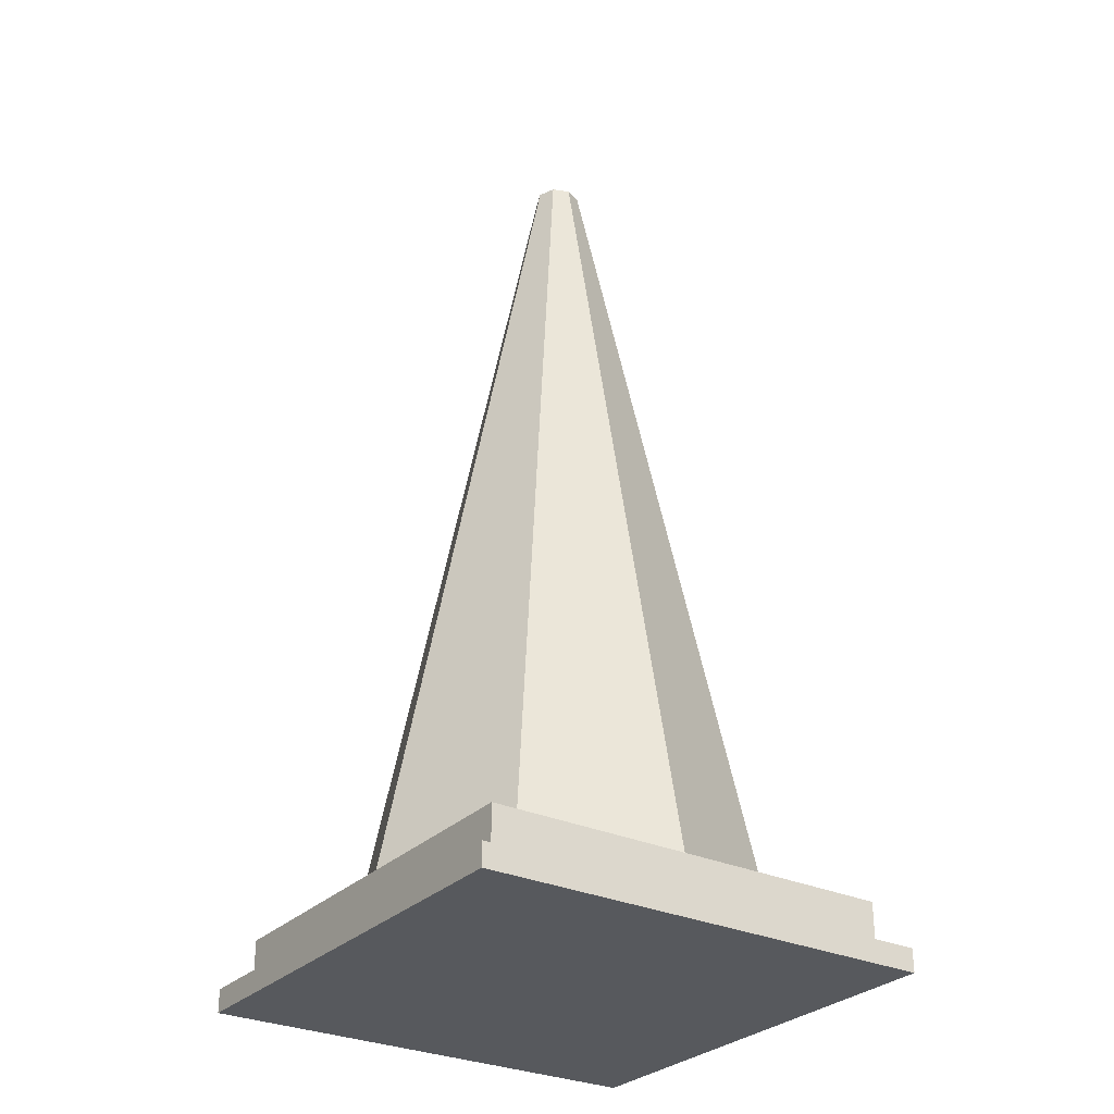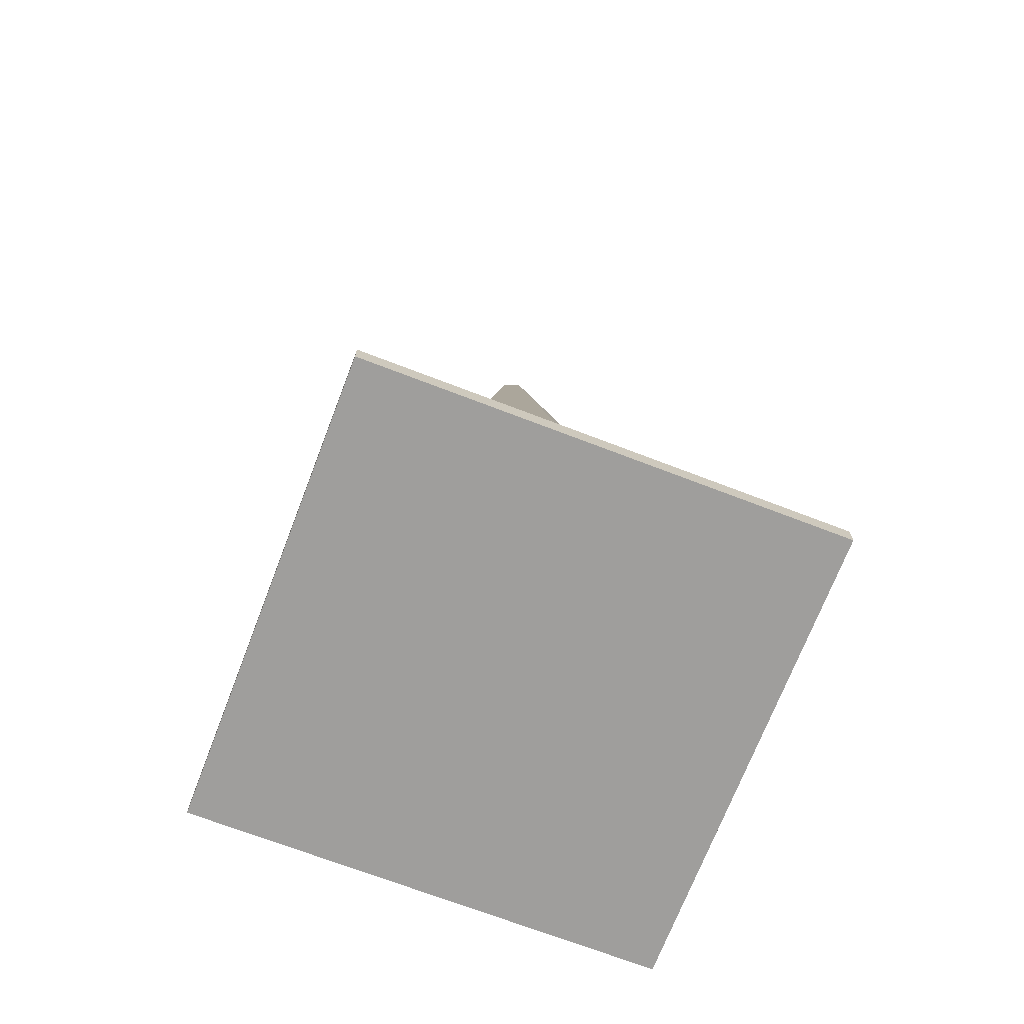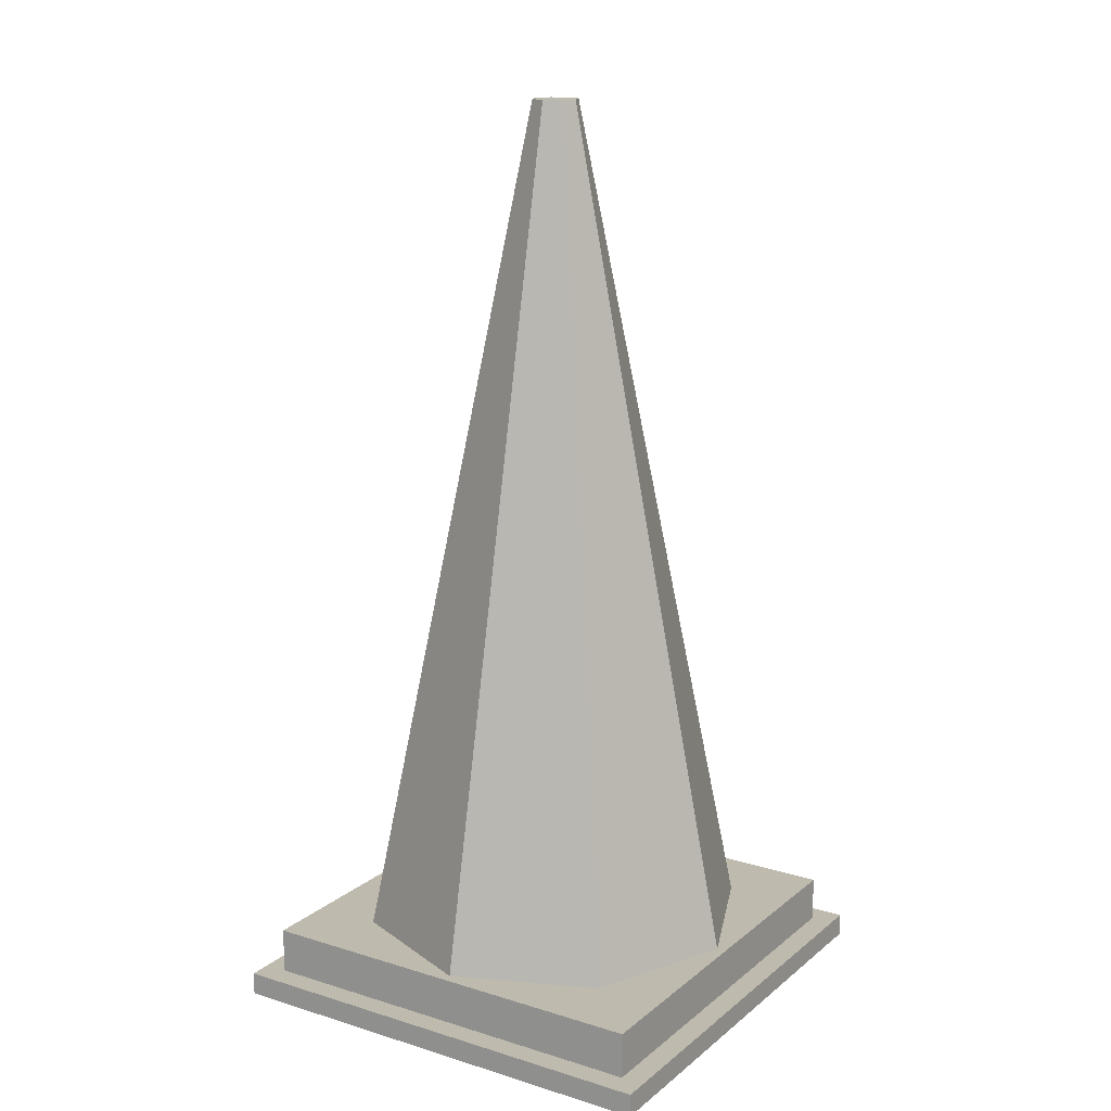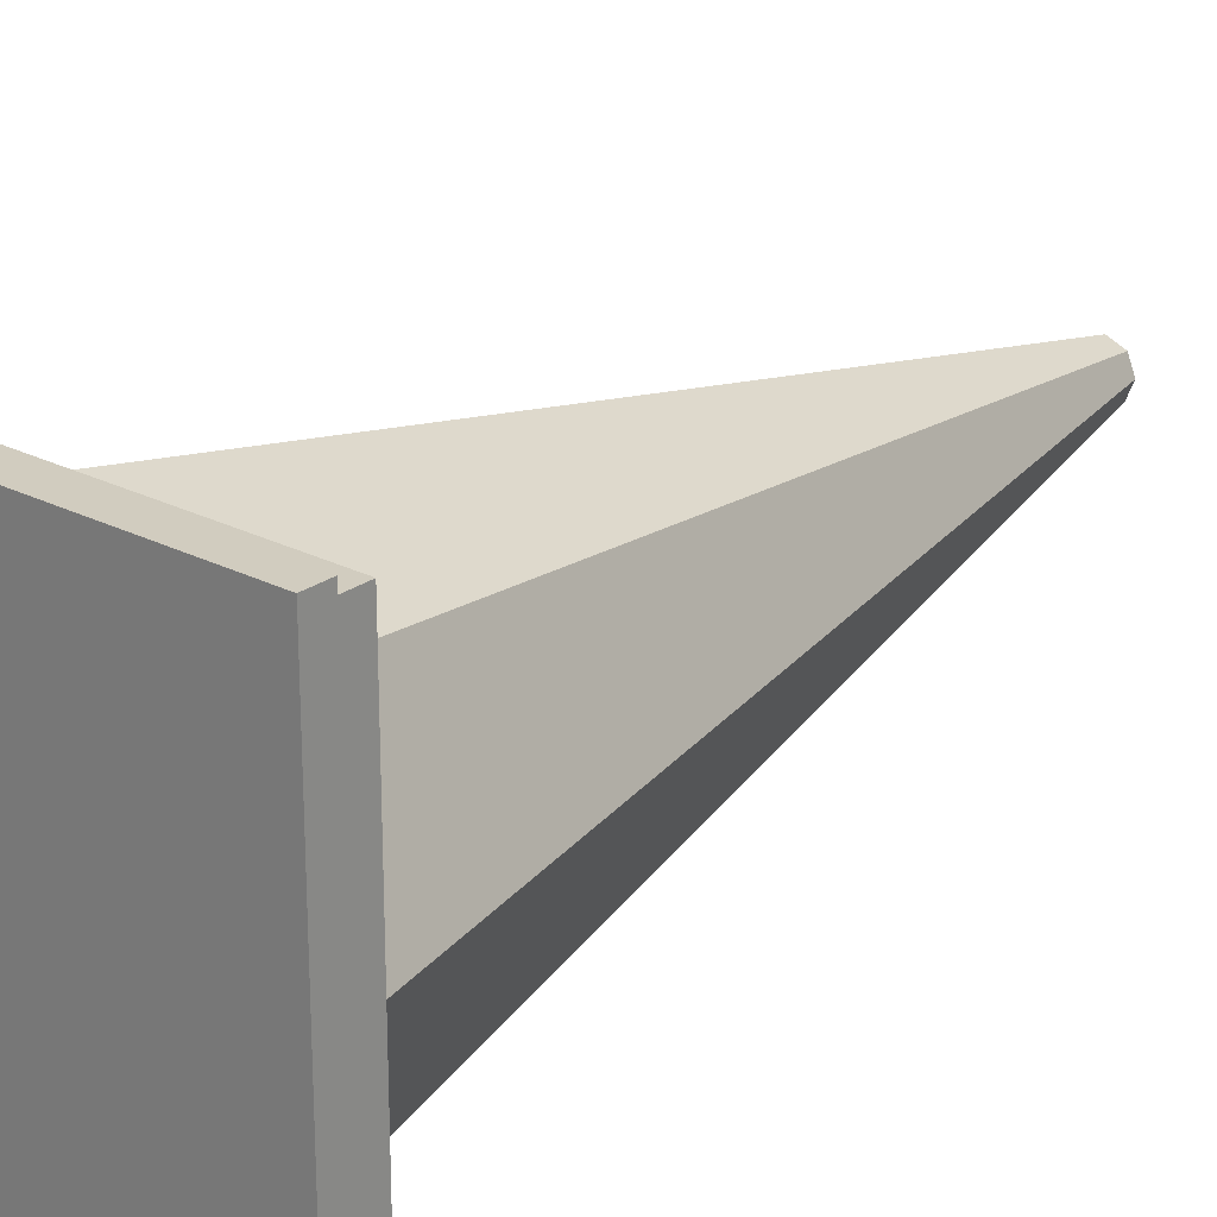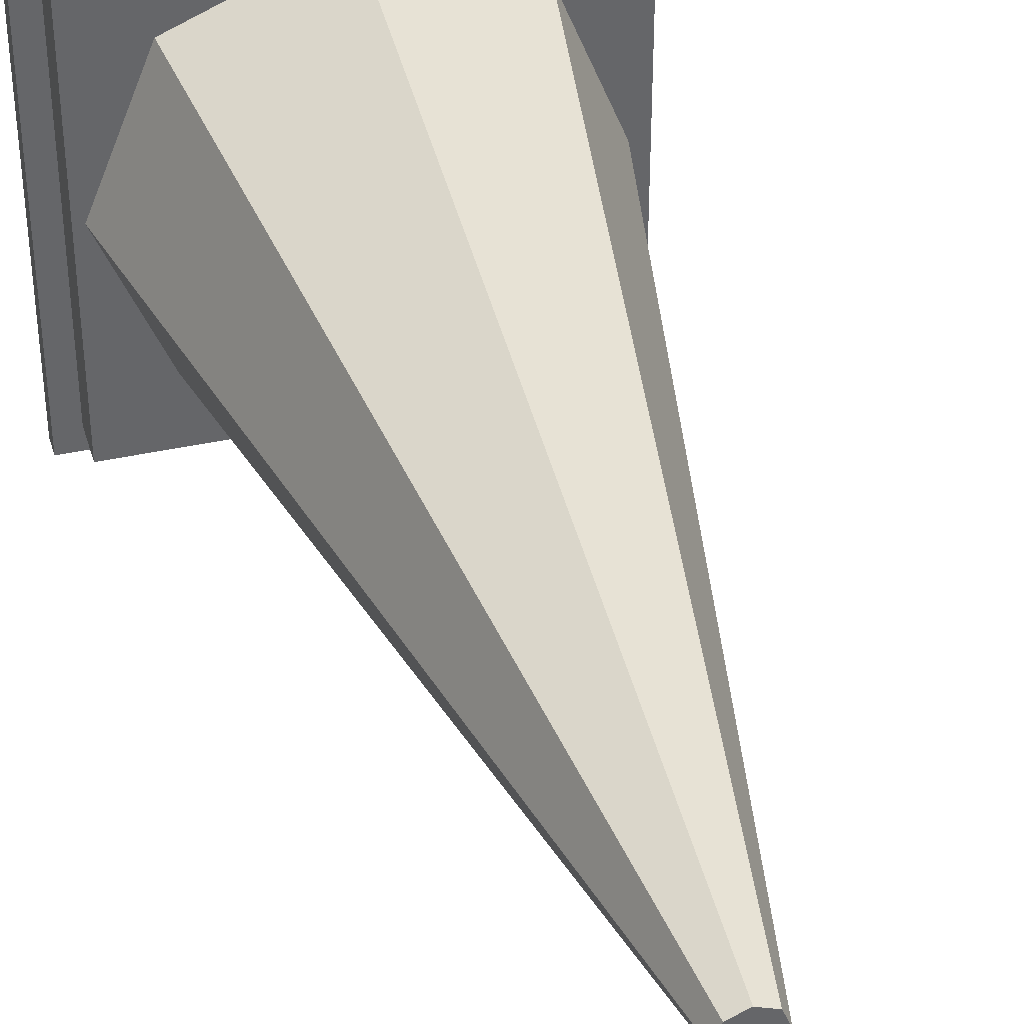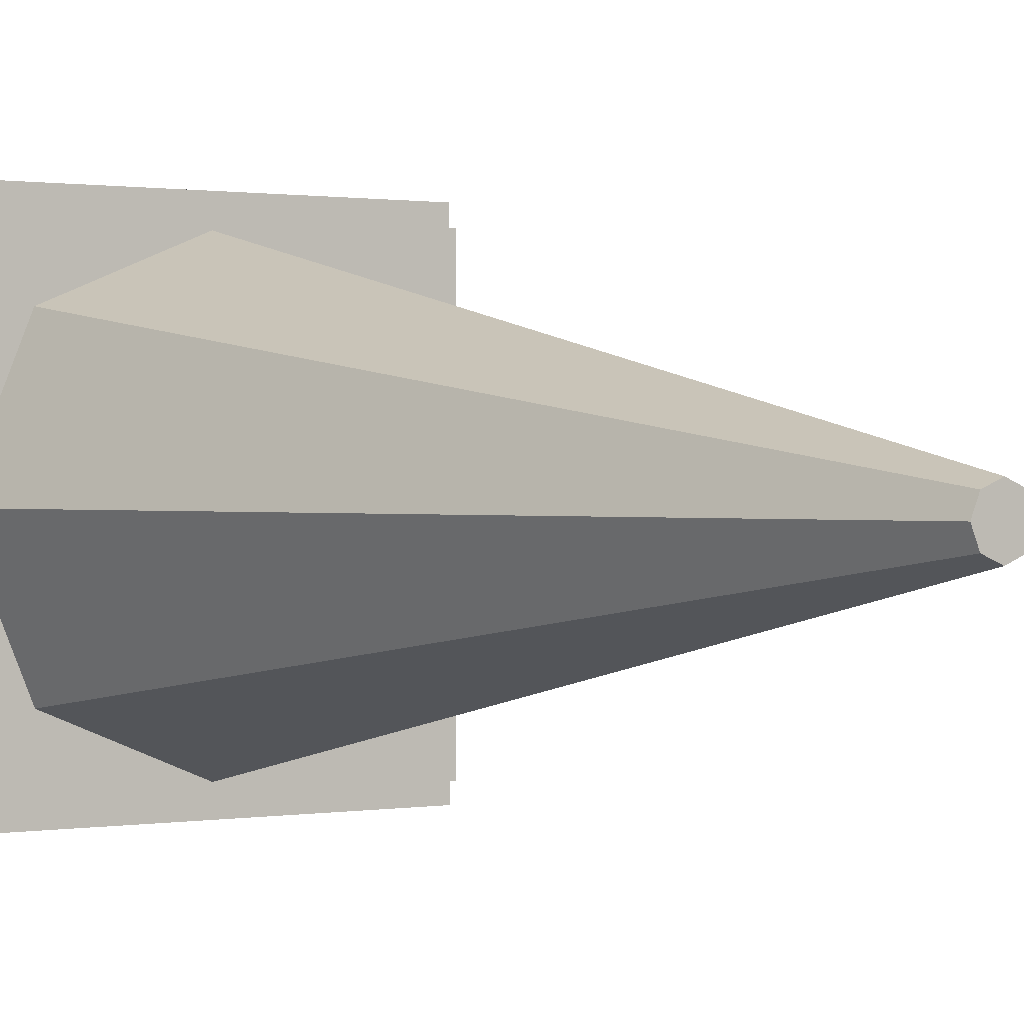
<metadata>
{"format":"obj","ext":"obj","renderer":"f3d","projection":"perspective","resolution":1024,"background":"white","views":[{"elev":-29.3,"azim":-34.5,"up":"+Y"},{"elev":-71.0,"azim":159.0,"up":"+Y"},{"elev":15.8,"azim":122.5,"up":"+Y"},{"elev":24.1,"azim":40.3,"up":"+Z"},{"elev":38.4,"azim":164.2,"up":"+Z"},{"elev":0.7,"azim":146.7,"up":"+Z"}]}
</metadata>
<code>
o TrafficCone01
v 0 0.02031 -0.1828
v 0 0.8125 -0.02031
v 0.1293 0.02031 -0.1293
v 0.01436 0.8125 -0.01436
v 0.1828 0.02031 0
v 0.02031 0.8125 0
v 0.1293 0.02031 0.1293
v 0.01436 0.8125 0.01436
v 0 0.02031 0.1828
v 0 0.8125 0.02031
v -0.1293 0.02031 0.1293
v -0.01436 0.8125 0.01436
v -0.1828 0.02031 0
v -0.02031 0.8125 0
v -0.1293 0.02031 -0.1293
v -0.01436 0.8125 -0.01436
v -0.2031 0.02031 0.2031
v 0.2031 0.02031 0.2031
v -0.2031 0.02031 -0.2031
v 0.2031 0.02031 -0.2031
v -0.2031 0 0.2031
v 0.2031 0 0.2031
v -0.2031 0 -0.2031
v 0.2031 0 -0.2031
v -0.1828 0.02031 0.1828
v 0.1828 0.02031 0.1828
v -0.1828 0.02031 -0.1828
v 0.1828 0.02031 -0.1828
v -0.1828 0.06094 -0.1828
v -0.1828 0.06094 0.1828
v 0.1828 0.06094 0.1828
v 0.1828 0.06094 -0.1828
f 1 4 3
f 4 5 3
f 5 8 7
f 8 9 7
f 9 12 11
f 12 13 11
f 10 8 12
f 13 16 15
f 16 1 15
f 19 18 17
f 22 23 21
f 20 22 18
f 17 23 19
f 19 24 20
f 18 21 17
f 6 12 8
f 4 14 6
f 2 16 4
f 29 31 30
f 26 32 28
f 27 30 25
f 28 29 27
f 25 31 26
f 1 2 4
f 4 6 5
f 5 6 8
f 8 10 9
f 9 10 12
f 12 14 13
f 13 14 16
f 16 2 1
f 19 20 18
f 22 24 23
f 20 24 22
f 17 21 23
f 19 23 24
f 18 22 21
f 6 14 12
f 4 16 14
f 29 32 31
f 26 31 32
f 27 29 30
f 28 32 29
f 25 30 31

</code>
